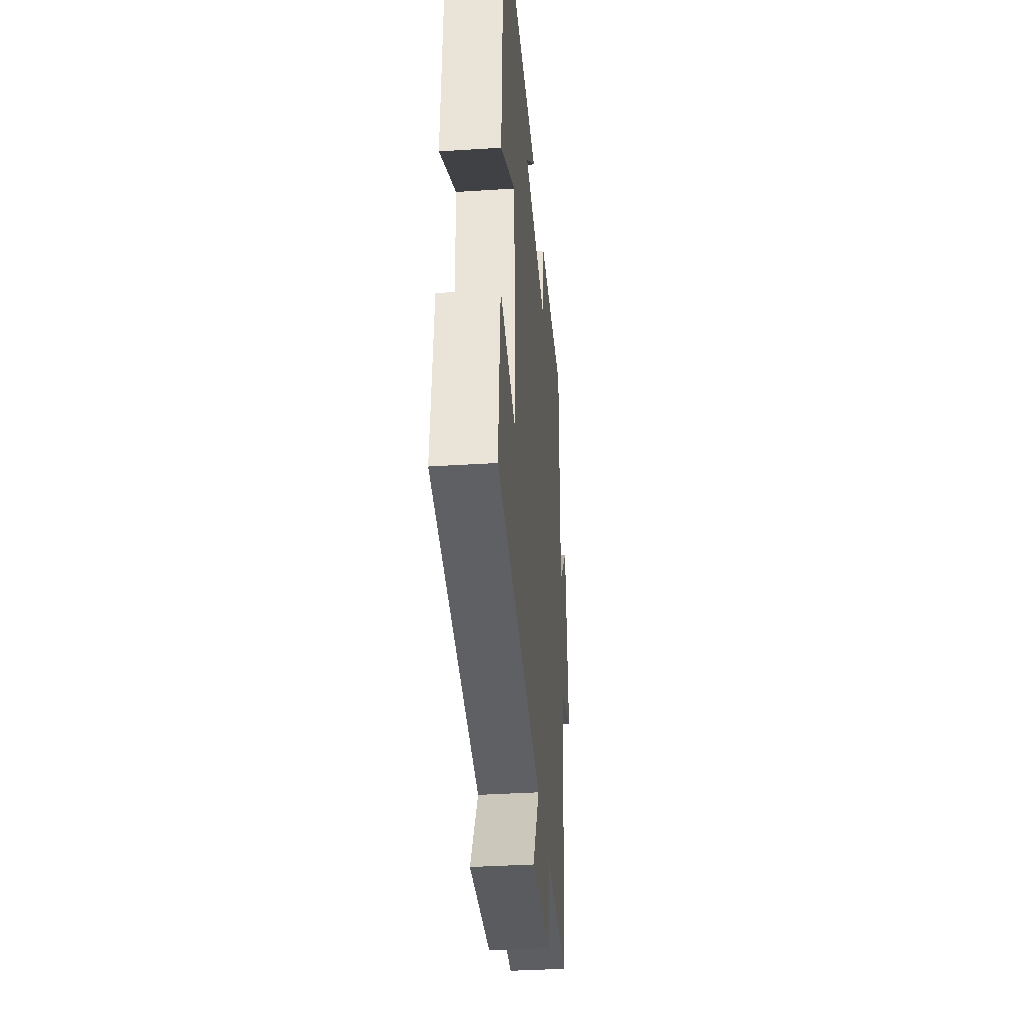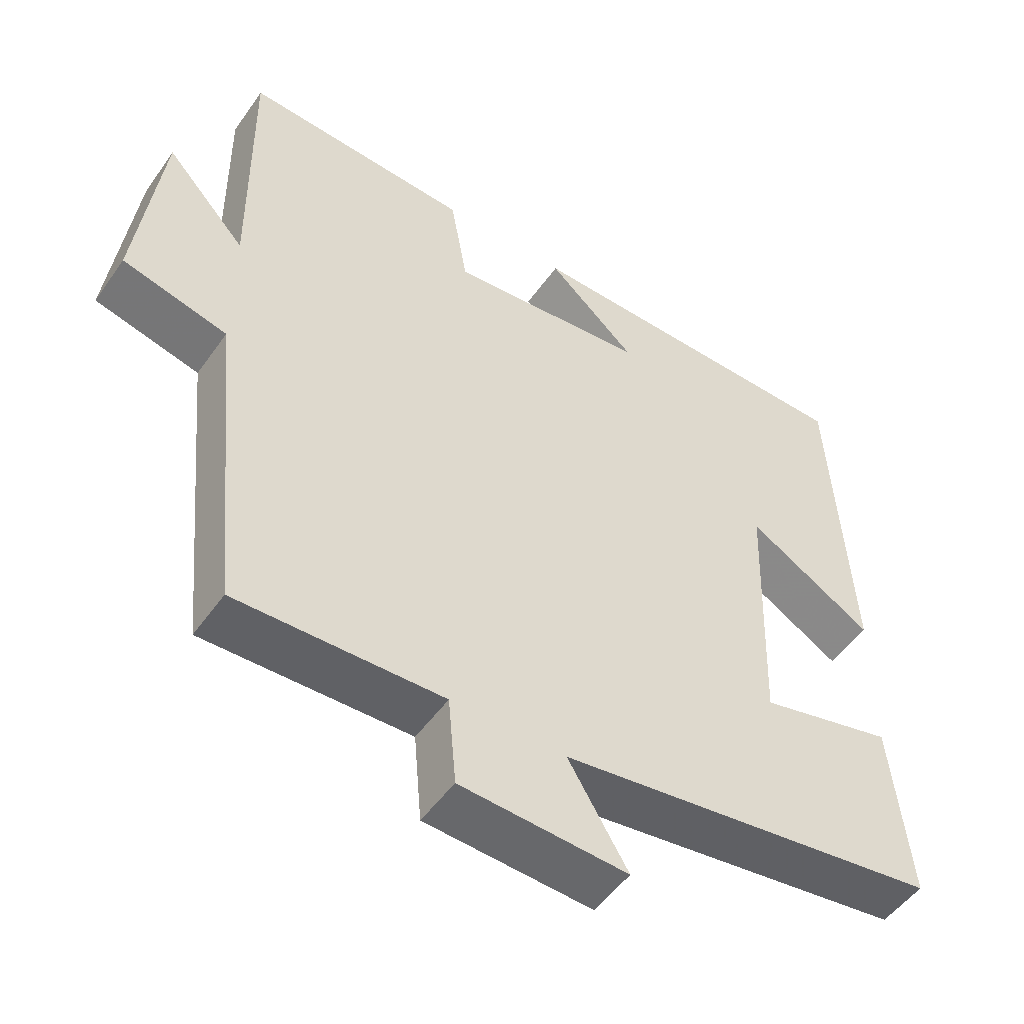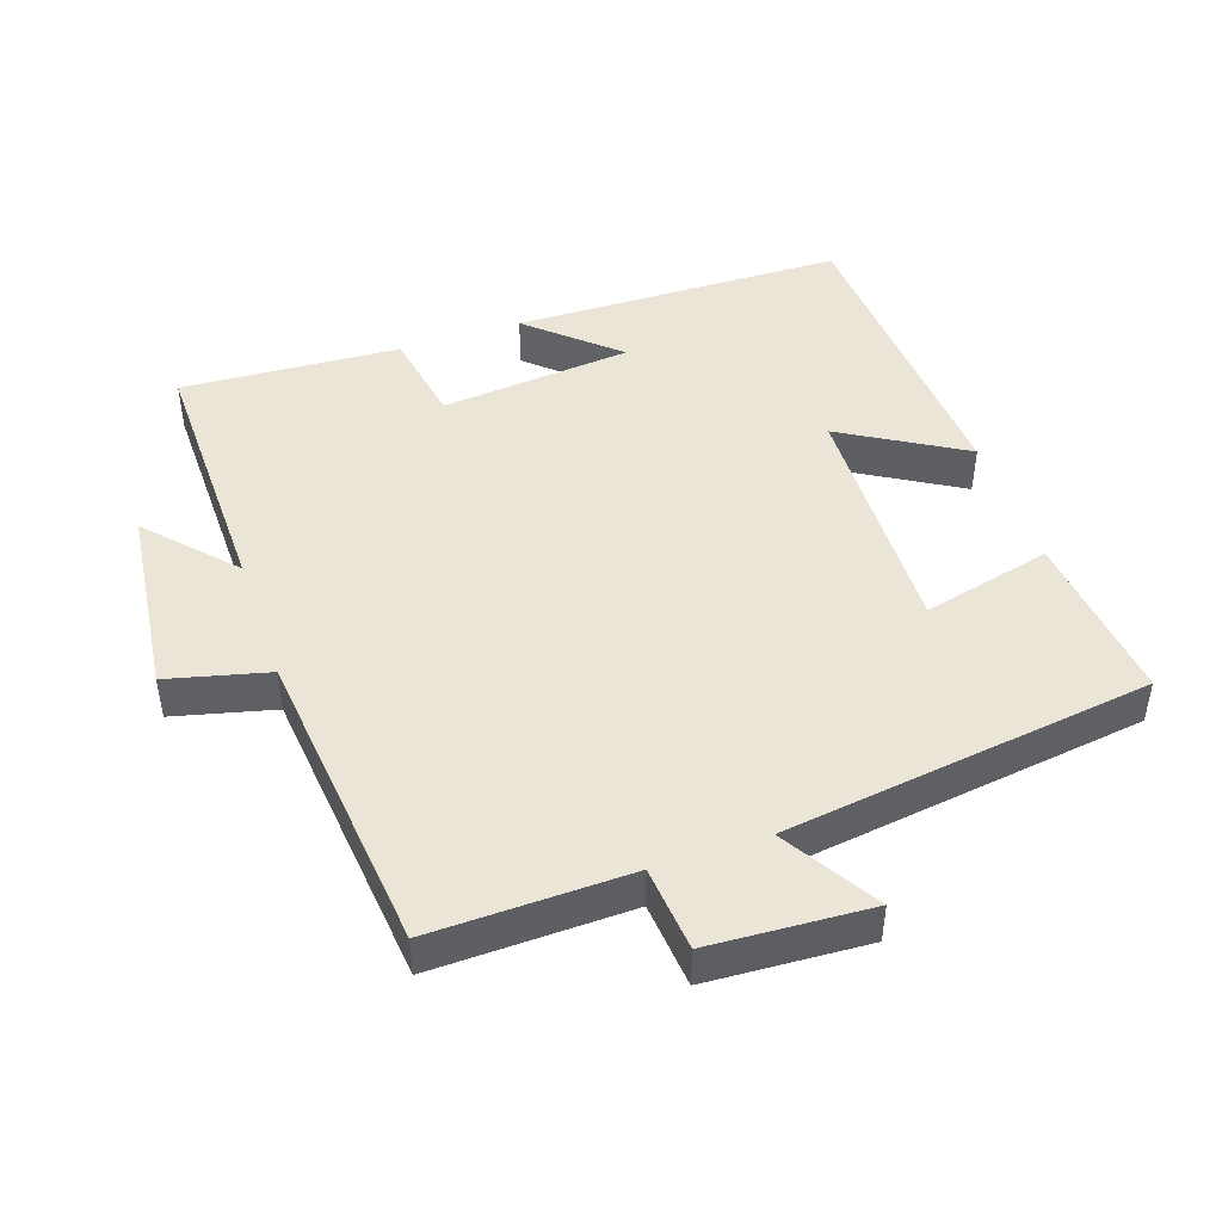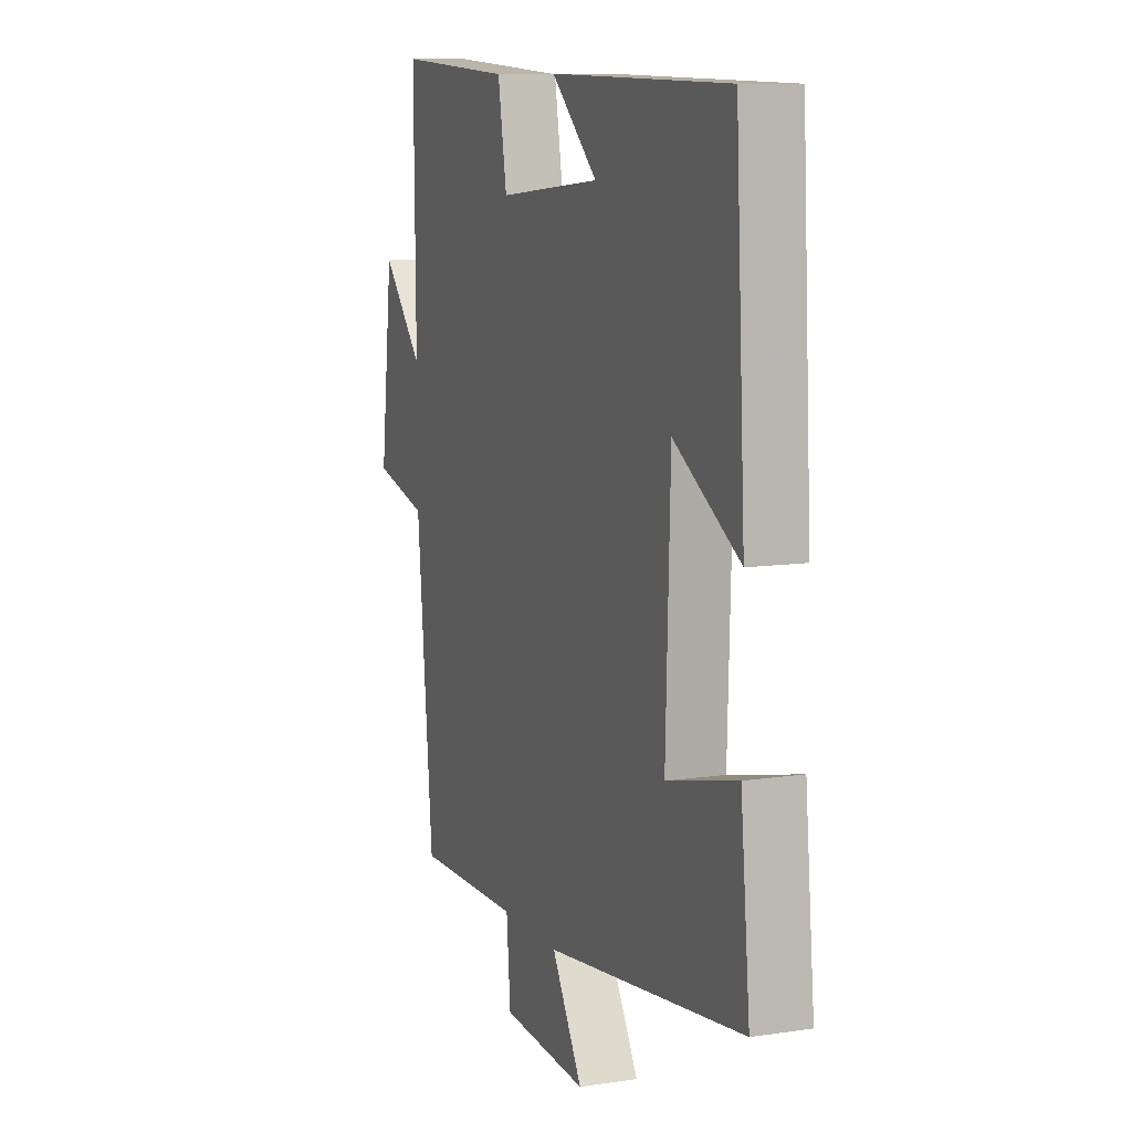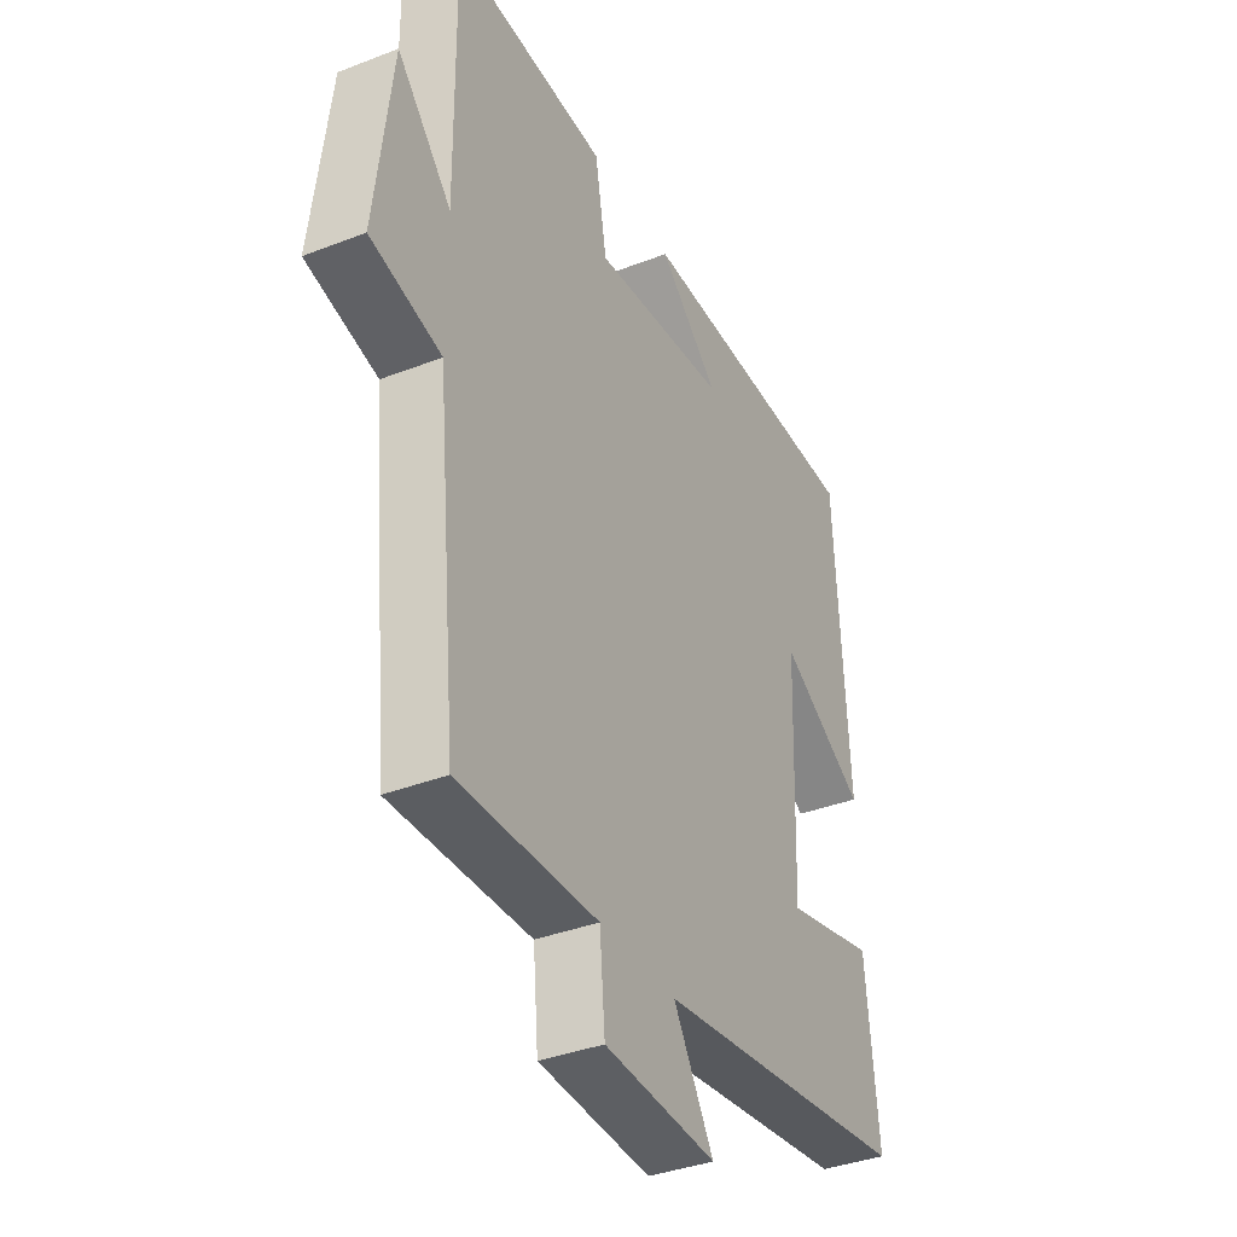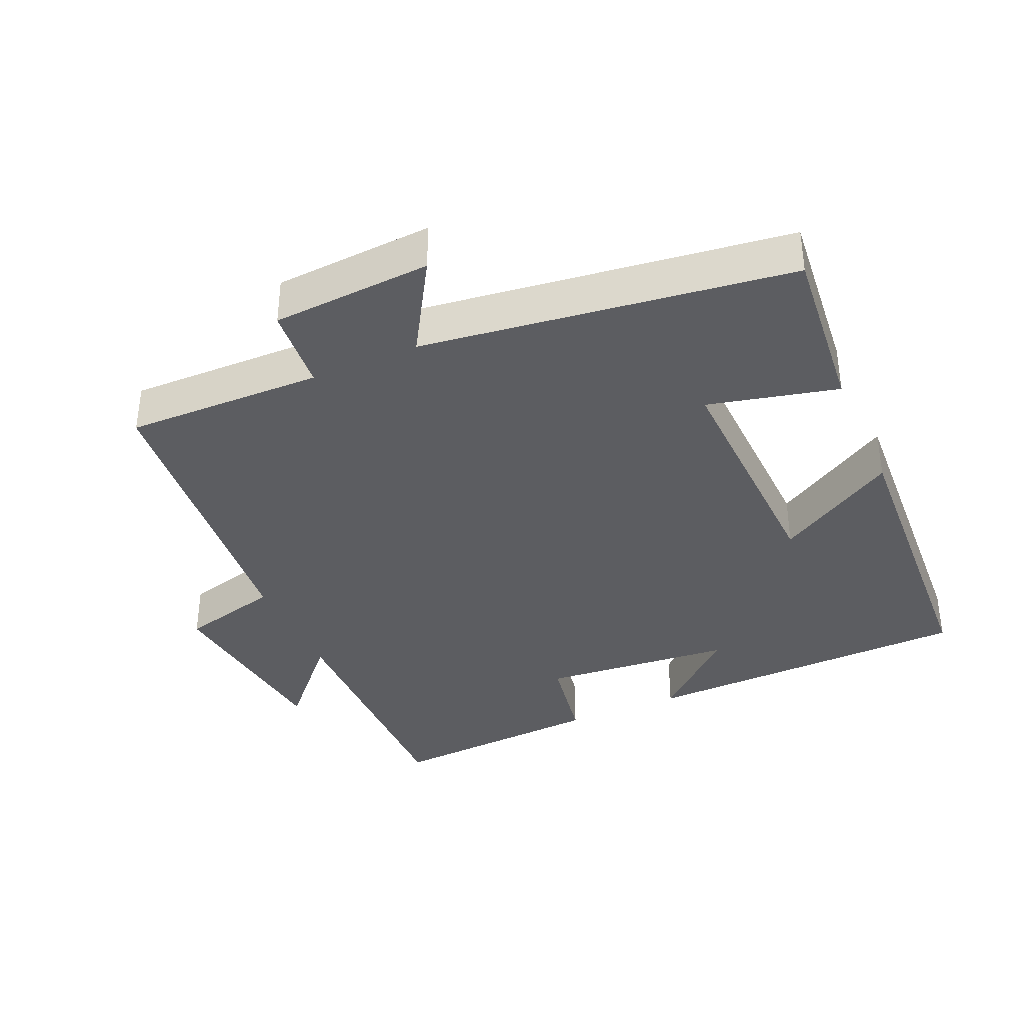
<metadata>
{"format":"obj","ext":"obj","renderer":"f3d","projection":"perspective","resolution":1024,"background":"white","views":[{"elev":-36.3,"azim":-85.2,"up":"+Z"},{"elev":-50.8,"azim":146.0,"up":"+Z"},{"elev":45.8,"azim":161.0,"up":"+Y"},{"elev":9.9,"azim":-111.2,"up":"+Z"},{"elev":-36.9,"azim":116.7,"up":"+Z"},{"elev":-37.0,"azim":-156.1,"up":"+Y"}]}
</metadata>
<code>
v -0.474 0.07 0.489
v 0.008 0.07 0.5
v -0.116 0.07 0.388
v 0.162 0.07 0.362
v 0.186 0.07 0.5
v 0.504 0.07 0.52
v 0.5 0.07 0.138
v 0.612 0.07 0.261
v 0.646 0.07 -0.019
v 0.5 0.07 -0.056
v 0.456 0.07 -0.506
v 0.169 0.07 -0.5
v 0.158 0.07 -0.624
v -0.074 0.07 -0.638
v 0.009 0.07 -0.5
v -0.525 0.07 -0.429
v -0.5 0.07 -0.177
v -0.312 0.07 -0.222
v -0.324 0.07 0.138
v -0.5 0.07 0.033
v -0.474 0 0.489
v 0.008 0 0.5
v -0.116 0 0.388
v 0.162 0 0.362
v 0.186 0 0.5
v 0.504 0 0.52
v 0.5 0 0.138
v 0.612 0 0.261
v 0.646 0 -0.019
v 0.5 0 -0.056
v 0.456 0 -0.506
v 0.169 0 -0.5
v 0.158 0 -0.624
v -0.074 0 -0.638
v 0.009 0 -0.5
v -0.525 0 -0.429
v -0.5 0 -0.177
v -0.312 0 -0.222
v -0.324 0 0.138
v -0.5 0 0.033
f 19 20 1
f 15 16 17 18
f 15 18 19
f 12 13 14 15
f 12 15 19 1
f 10 11 12 1
f 7 8 9 10
f 4 5 6 7
f 3 4 7 10
f 1 2 3
f 1 3 10
f 21 40 39
f 38 37 36 35
f 39 38 35
f 35 34 33 32
f 21 39 35 32
f 21 32 31 30
f 30 29 28 27
f 27 26 25 24
f 30 27 24 23
f 23 22 21
f 30 23 21
f 1 21 22 2
f 2 22 23 3
f 3 23 24 4
f 4 24 25 5
f 5 25 26 6
f 6 26 27 7
f 7 27 28 8
f 8 28 29 9
f 9 29 30 10
f 10 30 31 11
f 11 31 32 12
f 12 32 33 13
f 13 33 34 14
f 14 34 35 15
f 15 35 36 16
f 16 36 37 17
f 17 37 38 18
f 18 38 39 19
f 19 39 40 20
f 20 40 21 1

</code>
